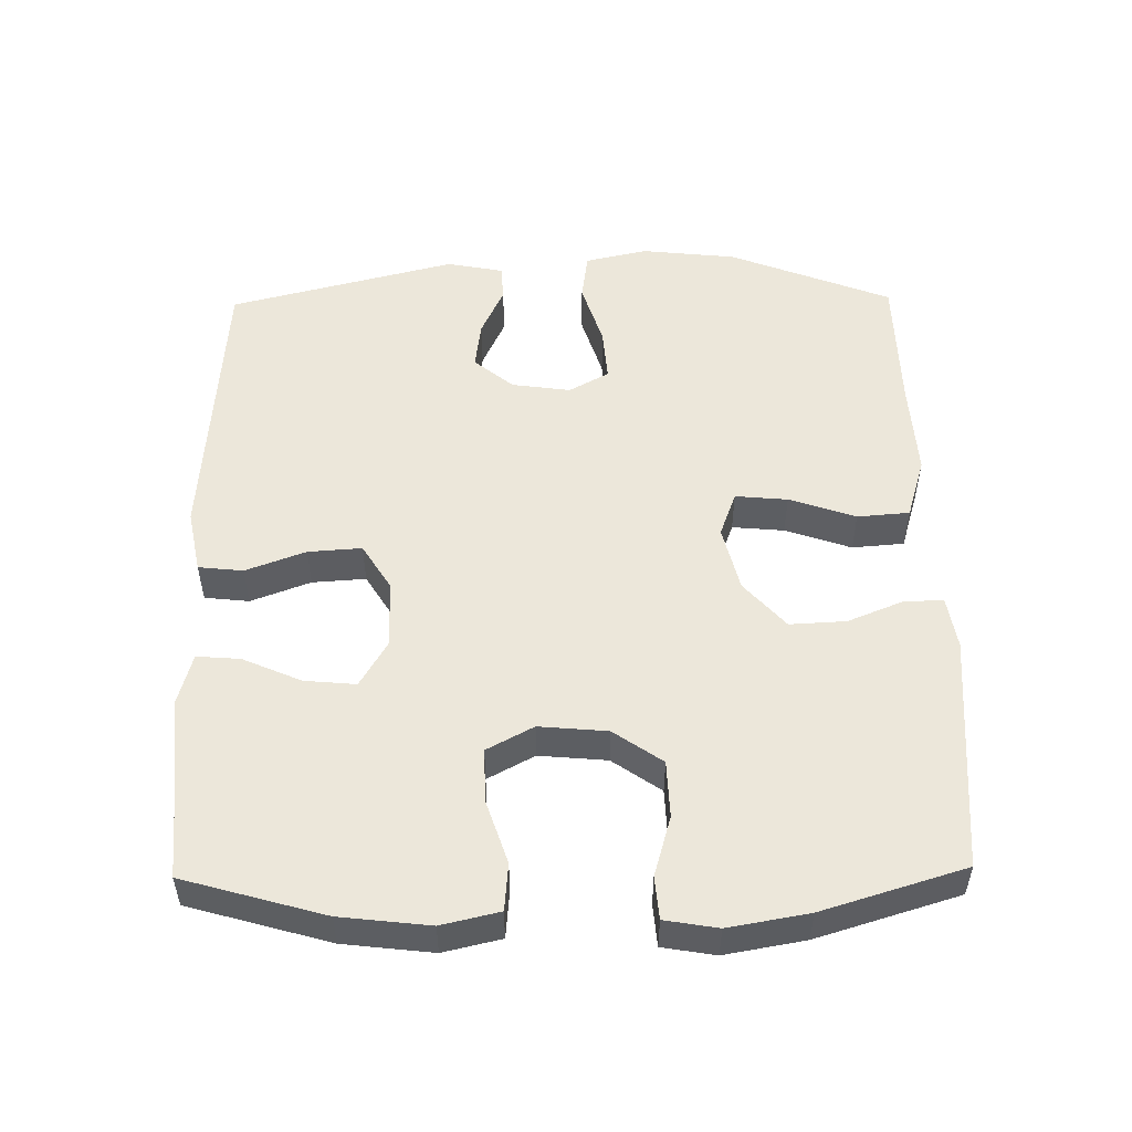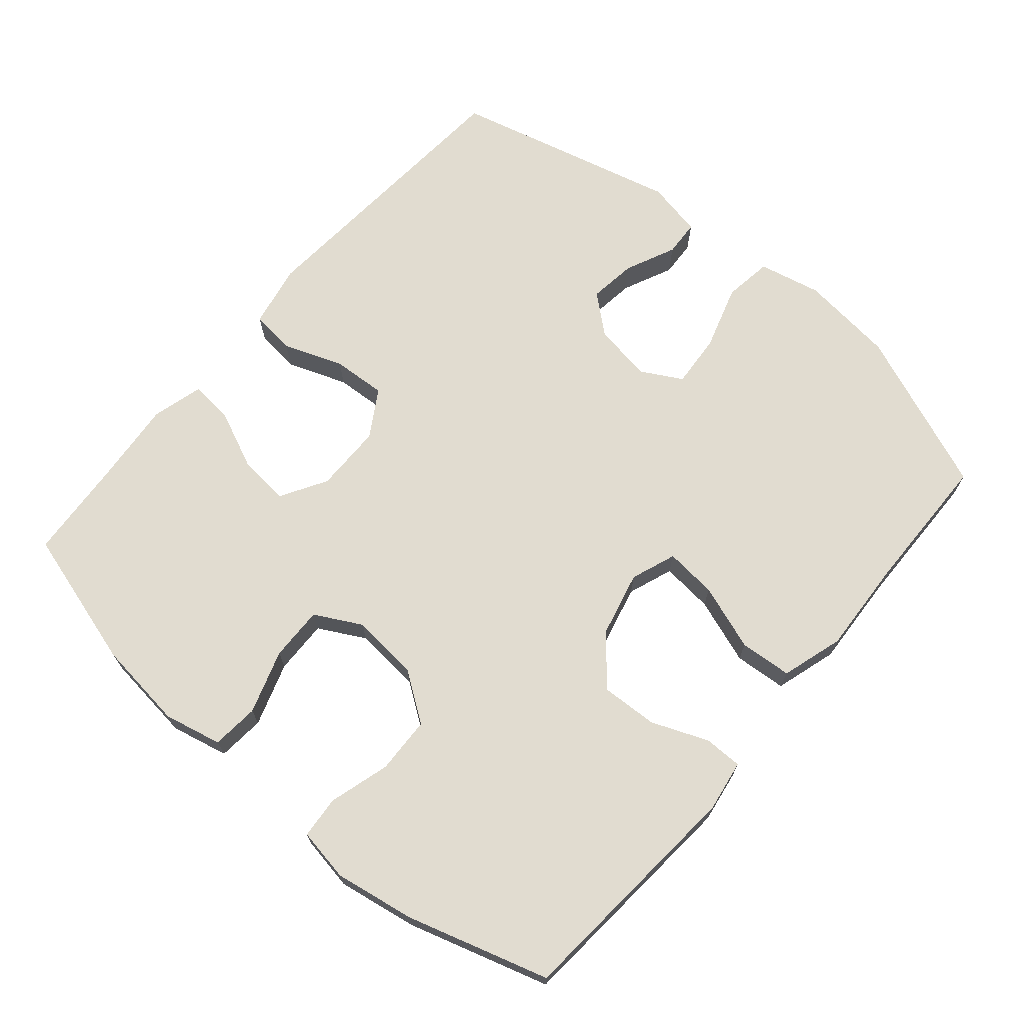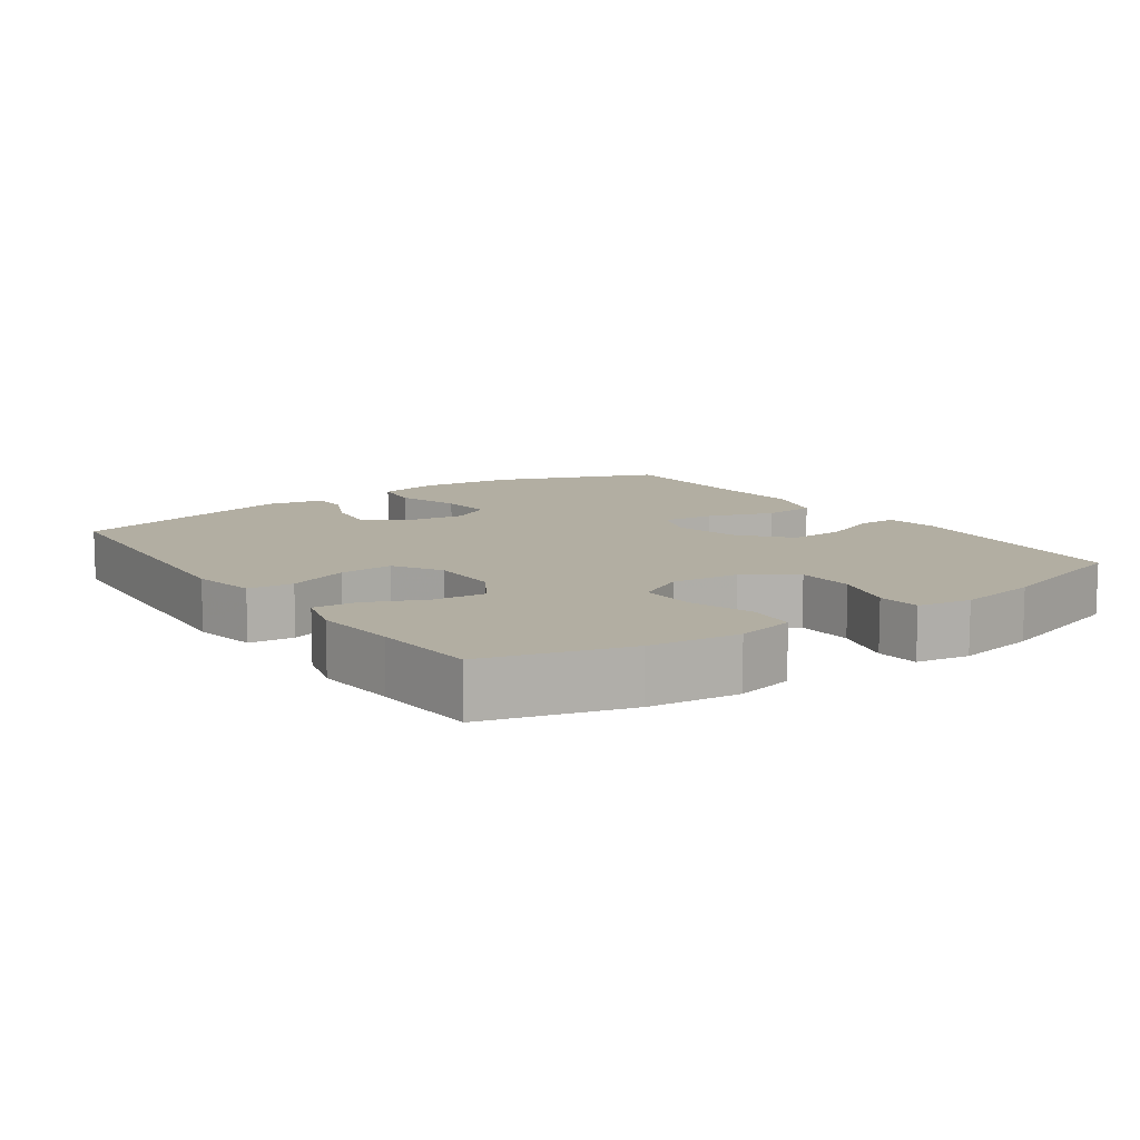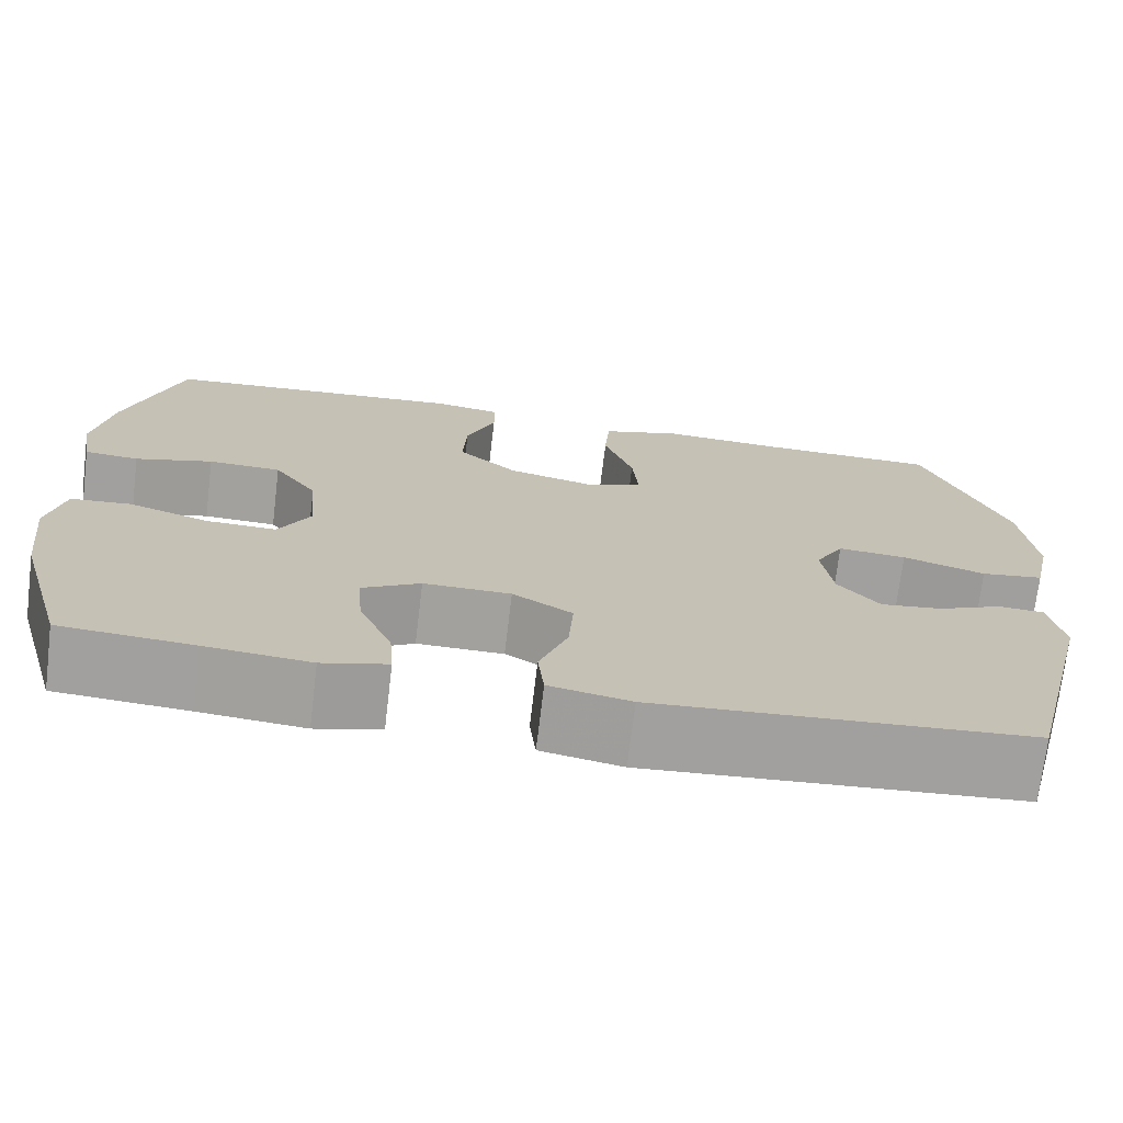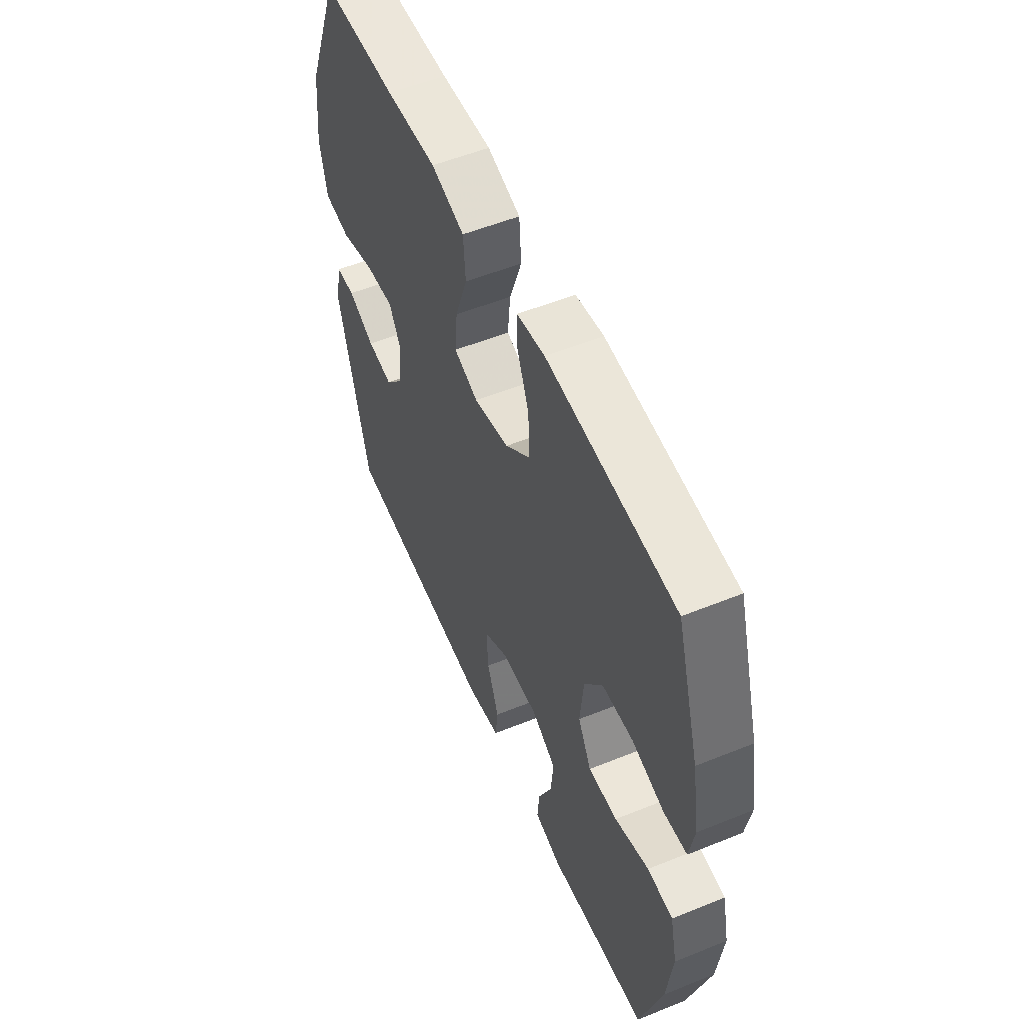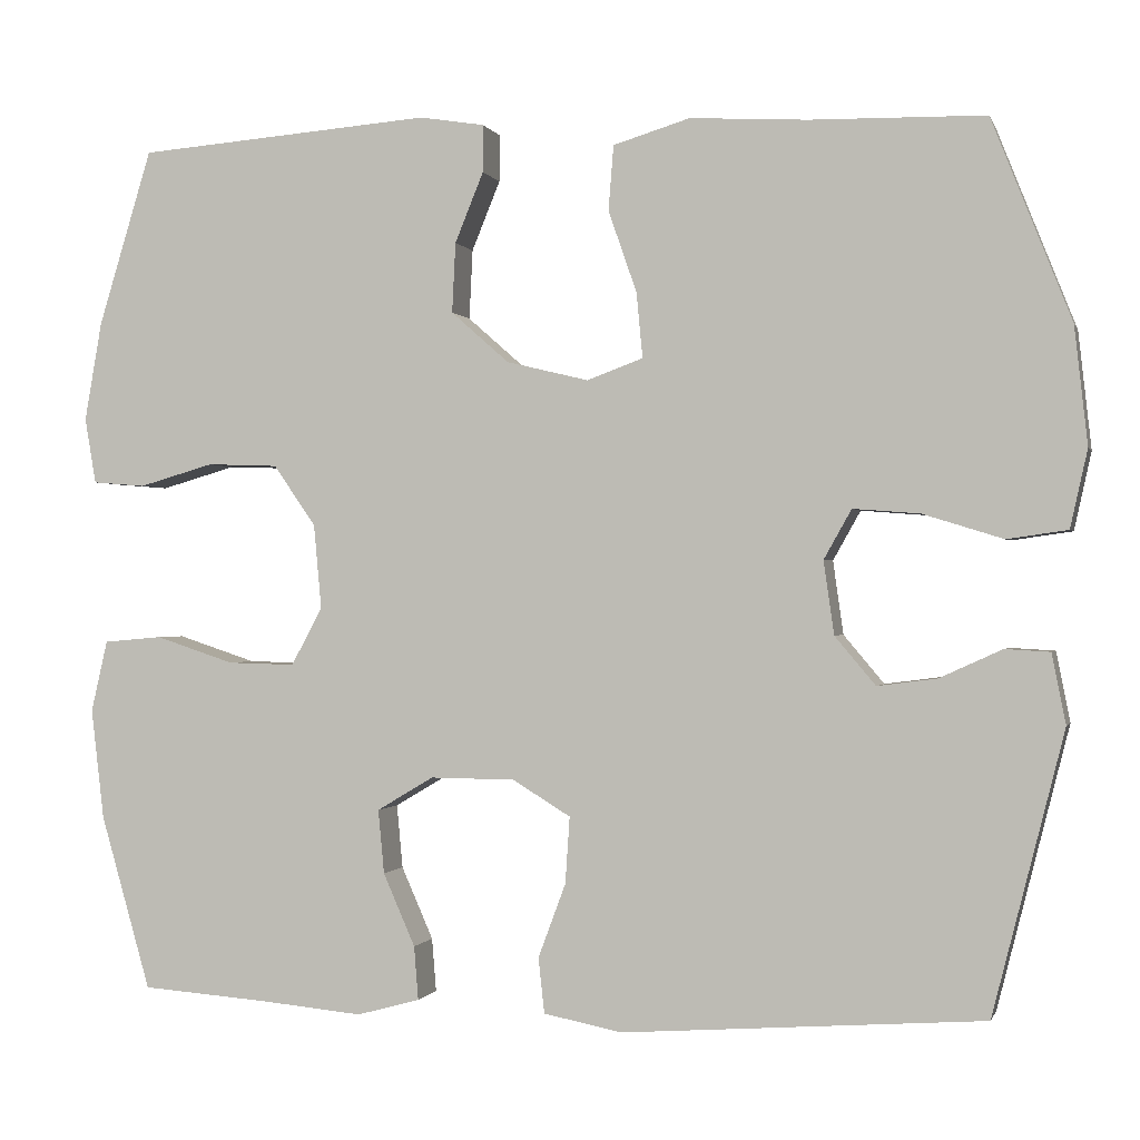
<metadata>
{"format":"obj","ext":"obj","renderer":"f3d","projection":"perspective","resolution":1024,"background":"white","views":[{"elev":52.0,"azim":-90.9,"up":"+Y"},{"elev":69.4,"azim":-49.5,"up":"+Y"},{"elev":10.7,"azim":-124.9,"up":"+Y"},{"elev":-72.0,"azim":-6.9,"up":"+Z"},{"elev":54.6,"azim":-113.2,"up":"+Z"},{"elev":-0.5,"azim":14.4,"up":"+Z"}]}
</metadata>
<code>
v -0.5 0.07 0.5
v -0.158 0.07 0.527
v -0.083 0.07 0.515
v -0.083 0.07 0.46
v -0.116 0.07 0.379
v -0.12 0.07 0.298
v -0.053 0.07 0.239
v 0.042 0.07 0.216
v 0.107 0.07 0.24
v 0.1 0.07 0.315
v 0.067 0.07 0.41
v 0.073 0.07 0.485
v 0.162 0.07 0.512
v 0.298 0.07 0.504
v 0.5 0.07 0.5
v 0.592 0.07 0.267
v 0.607 0.07 0.131
v 0.587 0.07 0.041
v 0.517 0.07 0.031
v 0.424 0.07 0.06
v 0.347 0.07 0.066
v 0.315 0.07 0.009
v 0.327 0.07 -0.076
v 0.374 0.07 -0.132
v 0.443 0.07 -0.123
v 0.515 0.07 -0.09
v 0.567 0.07 -0.093
v 0.583 0.07 -0.174
v 0.5 0.07 -0.5
v 0.082 0.07 -0.53
v -0.009 0.07 -0.512
v -0.016 0.07 -0.448
v 0.016 0.07 -0.362
v 0.021 0.07 -0.285
v -0.046 0.07 -0.244
v -0.144 0.07 -0.243
v -0.21 0.07 -0.282
v -0.203 0.07 -0.356
v -0.166 0.07 -0.44
v -0.161 0.07 -0.502
v -0.234 0.07 -0.522
v -0.352 0.07 -0.511
v -0.5 0.07 -0.5
v -0.558 0.07 -0.298
v -0.573 0.07 -0.17
v -0.554 0.07 -0.087
v -0.486 0.07 -0.081
v -0.395 0.07 -0.111
v -0.317 0.07 -0.113
v -0.281 0.07 -0.046
v -0.29 0.07 0.052
v -0.339 0.07 0.122
v -0.421 0.07 0.125
v -0.508 0.07 0.1
v -0.569 0.07 0.105
v -0.582 0.07 0.181
v -0.562 0.07 0.296
v -0.5 0 0.5
v -0.158 0 0.527
v -0.083 0 0.515
v -0.083 0 0.46
v -0.116 0 0.379
v -0.12 0 0.298
v -0.053 0 0.239
v 0.042 0 0.216
v 0.107 0 0.24
v 0.1 0 0.315
v 0.067 0 0.41
v 0.073 0 0.485
v 0.162 0 0.512
v 0.298 0 0.504
v 0.5 0 0.5
v 0.592 0 0.267
v 0.607 0 0.131
v 0.587 0 0.041
v 0.517 0 0.031
v 0.424 0 0.06
v 0.347 0 0.066
v 0.315 0 0.009
v 0.327 0 -0.076
v 0.374 0 -0.132
v 0.443 0 -0.123
v 0.515 0 -0.09
v 0.567 0 -0.093
v 0.583 0 -0.174
v 0.5 0 -0.5
v 0.082 0 -0.53
v -0.009 0 -0.512
v -0.016 0 -0.448
v 0.016 0 -0.362
v 0.021 0 -0.285
v -0.046 0 -0.244
v -0.144 0 -0.243
v -0.21 0 -0.282
v -0.203 0 -0.356
v -0.166 0 -0.44
v -0.161 0 -0.502
v -0.234 0 -0.522
v -0.352 0 -0.511
v -0.5 0 -0.5
v -0.558 0 -0.298
v -0.573 0 -0.17
v -0.554 0 -0.087
v -0.486 0 -0.081
v -0.395 0 -0.111
v -0.317 0 -0.113
v -0.281 0 -0.046
v -0.29 0 0.052
v -0.339 0 0.122
v -0.421 0 0.125
v -0.508 0 0.1
v -0.569 0 0.105
v -0.582 0 0.181
v -0.562 0 0.296
f 53 54 55 56
f 52 53 56 57
f 45 46 47 48
f 45 48 49
f 42 43 44 45
f 42 45 49
f 41 42 49 50
f 38 39 40 41
f 37 38 41 50
f 30 31 32 33
f 30 33 34
f 29 30 34
f 28 29 34 35
f 25 26 27 28
f 24 25 28 35
f 17 18 19 20
f 17 20 21
f 14 15 16 17
f 14 17 21
f 13 14 21 22
f 10 11 12 13
f 9 10 13 22
f 2 3 4 5
f 2 5 6
f 52 57 1 2
f 51 52 2 6
f 36 37 50 51
f 36 51 6 7
f 23 24 35 36
f 23 36 7 8
f 8 9 22 23
f 113 112 111 110
f 114 113 110 109
f 105 104 103 102
f 106 105 102
f 102 101 100 99
f 106 102 99
f 107 106 99 98
f 98 97 96 95
f 107 98 95 94
f 90 89 88 87
f 91 90 87
f 91 87 86
f 92 91 86 85
f 85 84 83 82
f 92 85 82 81
f 77 76 75 74
f 78 77 74
f 74 73 72 71
f 78 74 71
f 79 78 71 70
f 70 69 68 67
f 79 70 67 66
f 62 61 60 59
f 63 62 59
f 59 58 114 109
f 63 59 109 108
f 108 107 94 93
f 64 63 108 93
f 93 92 81 80
f 65 64 93 80
f 80 79 66 65
f 1 58 59 2
f 2 59 60 3
f 3 60 61 4
f 4 61 62 5
f 5 62 63 6
f 6 63 64 7
f 7 64 65 8
f 8 65 66 9
f 9 66 67 10
f 10 67 68 11
f 11 68 69 12
f 12 69 70 13
f 13 70 71 14
f 14 71 72 15
f 15 72 73 16
f 16 73 74 17
f 17 74 75 18
f 18 75 76 19
f 19 76 77 20
f 20 77 78 21
f 21 78 79 22
f 22 79 80 23
f 23 80 81 24
f 24 81 82 25
f 25 82 83 26
f 26 83 84 27
f 27 84 85 28
f 28 85 86 29
f 29 86 87 30
f 30 87 88 31
f 31 88 89 32
f 32 89 90 33
f 33 90 91 34
f 34 91 92 35
f 35 92 93 36
f 36 93 94 37
f 37 94 95 38
f 38 95 96 39
f 39 96 97 40
f 40 97 98 41
f 41 98 99 42
f 42 99 100 43
f 43 100 101 44
f 44 101 102 45
f 45 102 103 46
f 46 103 104 47
f 47 104 105 48
f 48 105 106 49
f 49 106 107 50
f 50 107 108 51
f 51 108 109 52
f 52 109 110 53
f 53 110 111 54
f 54 111 112 55
f 55 112 113 56
f 56 113 114 57
f 57 114 58 1

</code>
